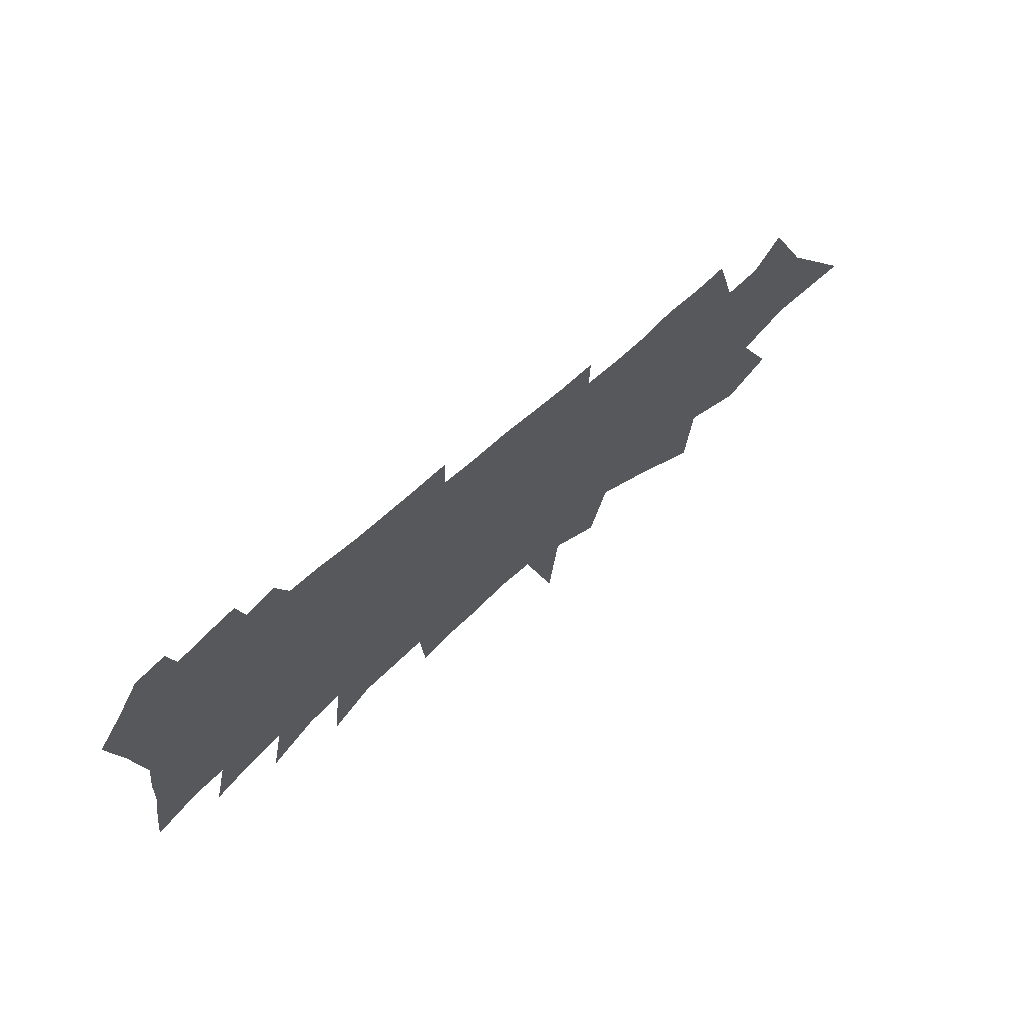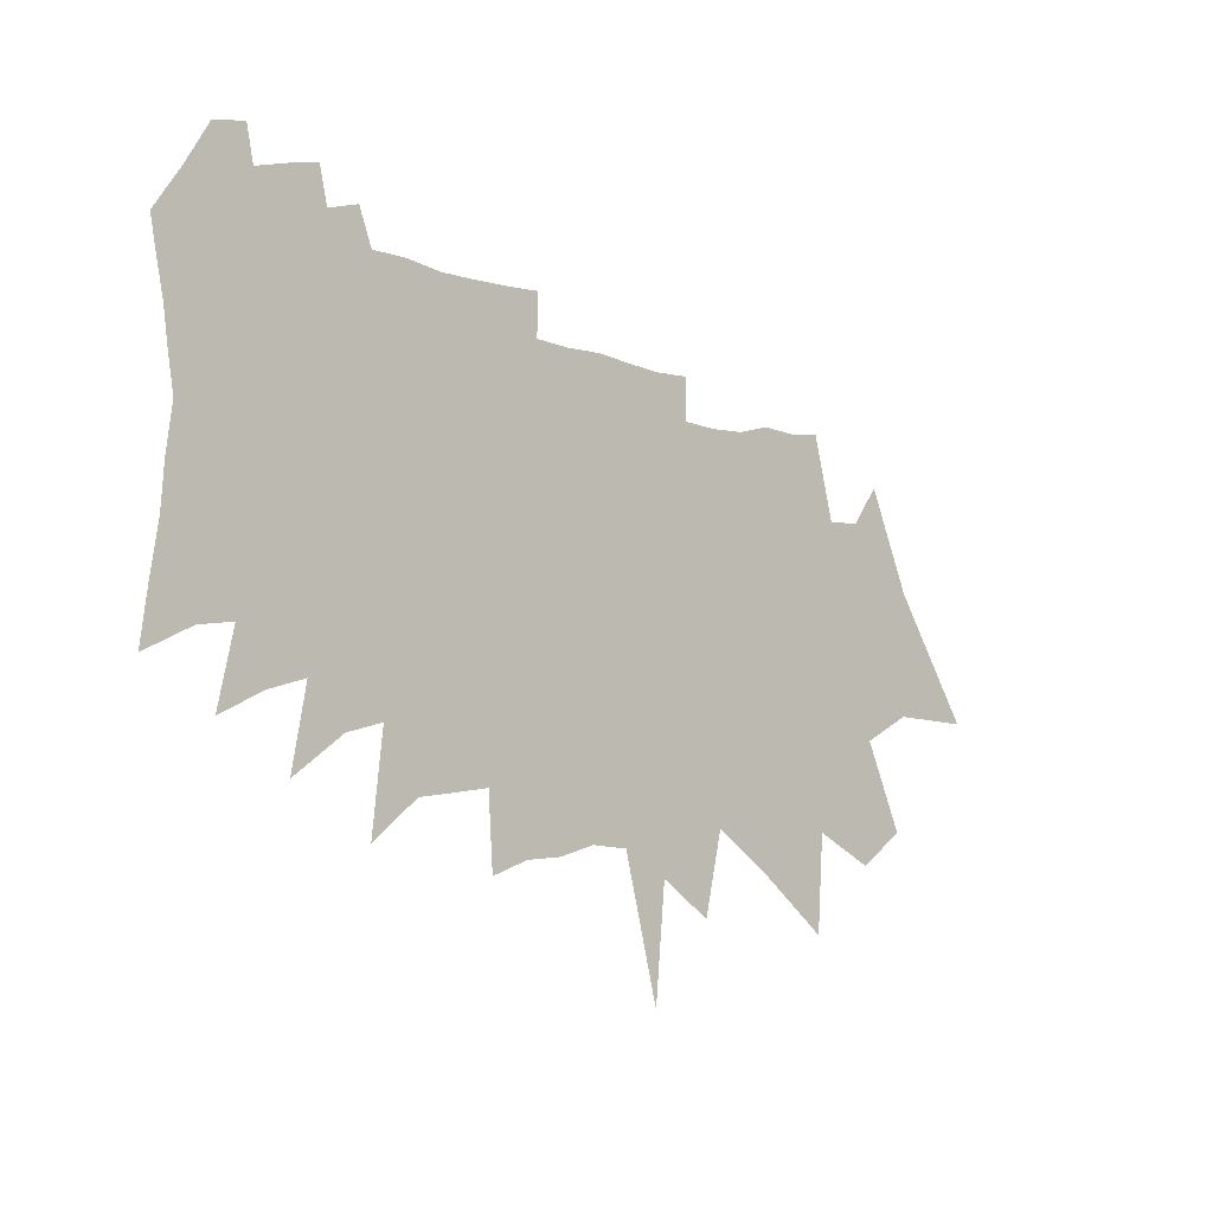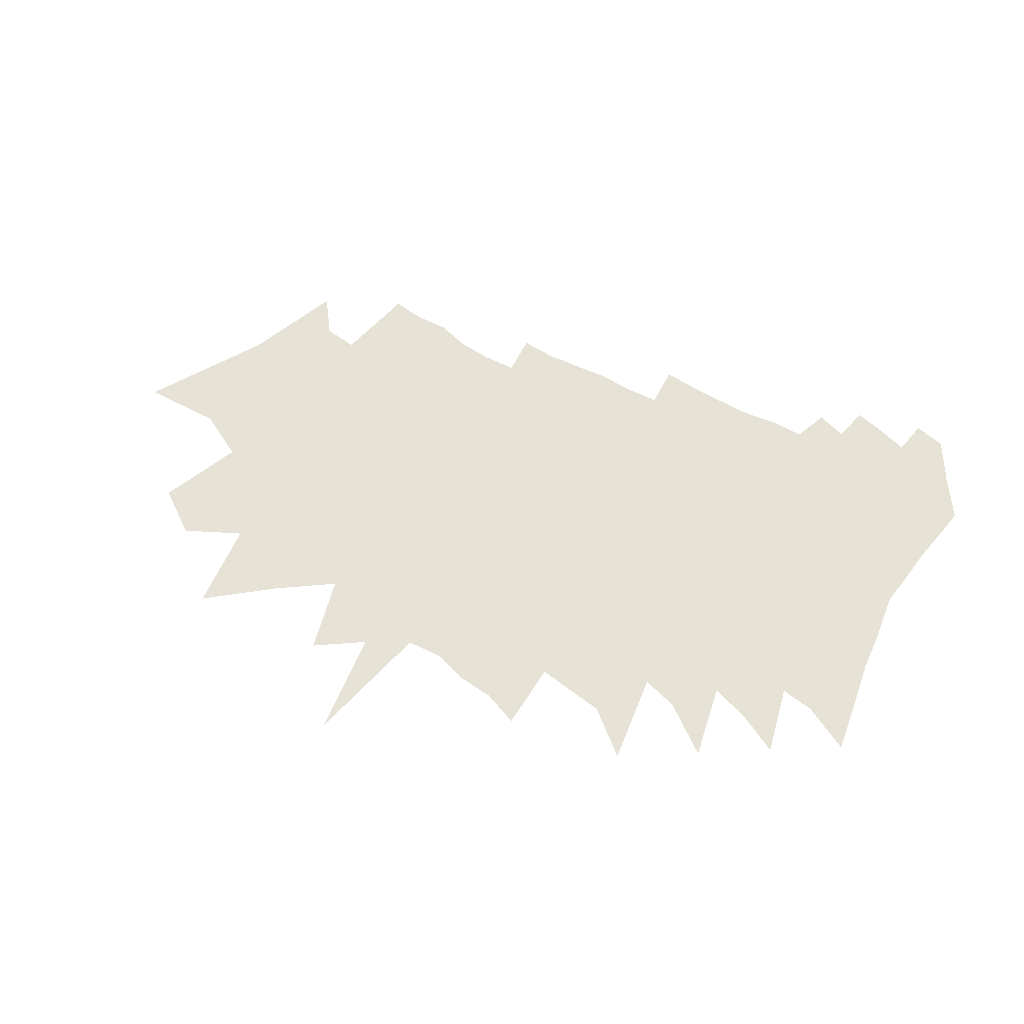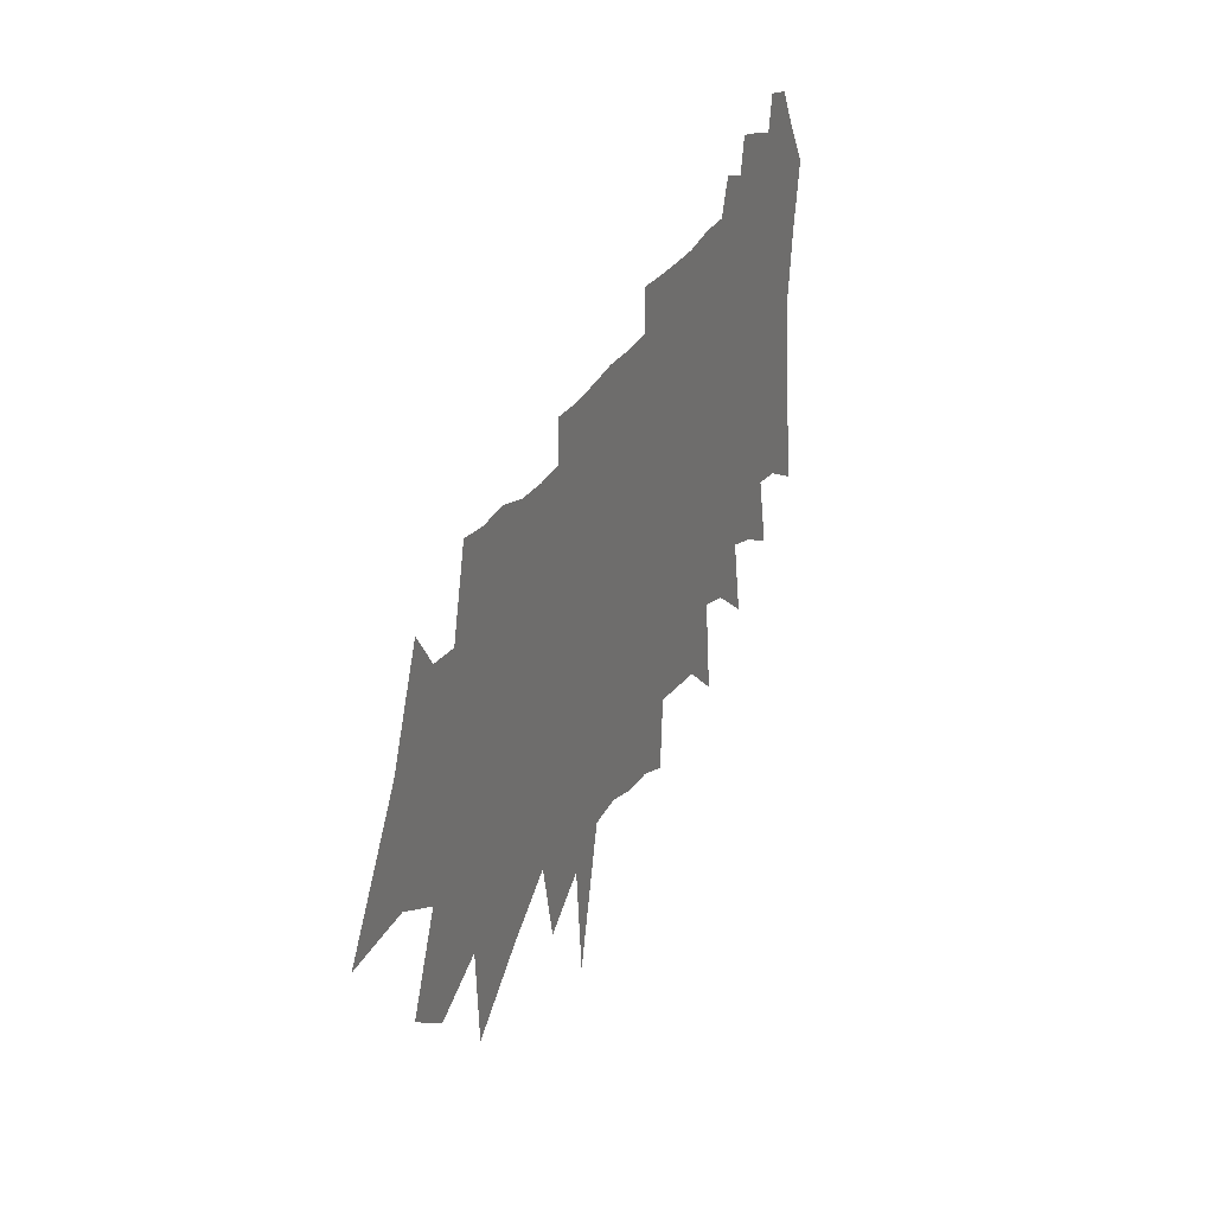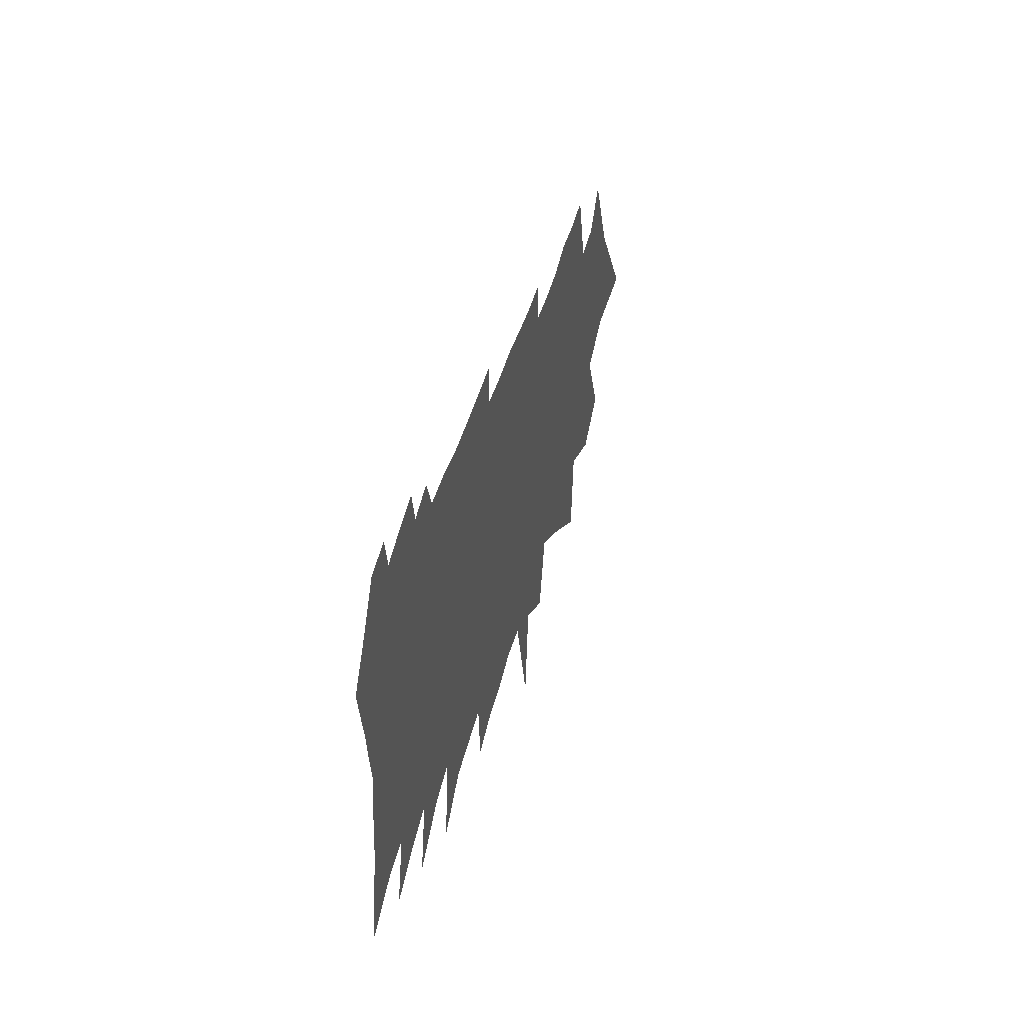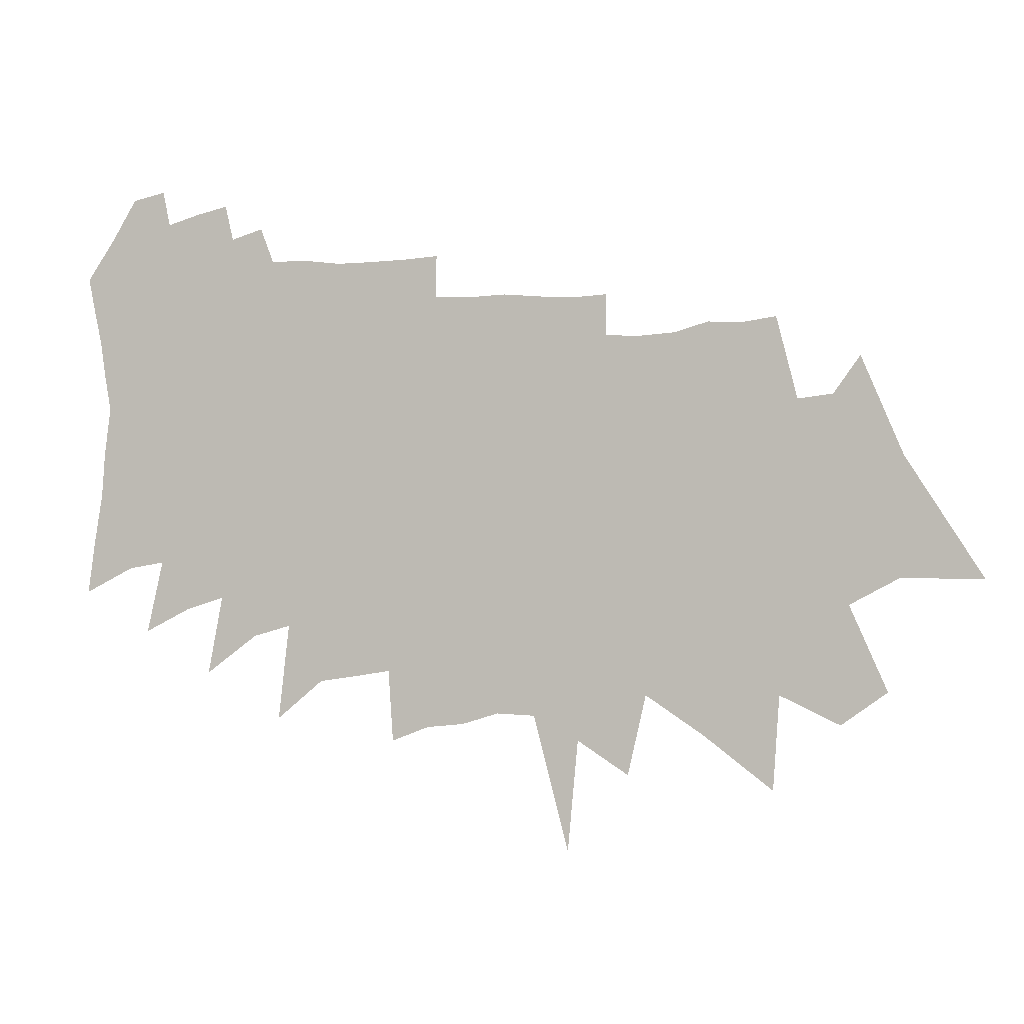
<metadata>
{"format":"obj","ext":"obj","renderer":"f3d","projection":"perspective","resolution":1024,"background":"white","views":[{"elev":69.5,"azim":138.5,"up":"+Y"},{"elev":-8.7,"azim":136.6,"up":"+Y"},{"elev":63.5,"azim":28.6,"up":"+Z"},{"elev":28.4,"azim":-66.9,"up":"+Y"},{"elev":45.2,"azim":105.2,"up":"+Y"},{"elev":-1.0,"azim":-164.5,"up":"+Y"}]}
</metadata>
<code>
v 460.6 241.1 0
v 519.7 333.1 0
v 551.6 408.2 0
v 522.6 242 0
v 532.4 285 0
v 554.8 337.7 0
v 572.1 379.7 0
v 531.9 156.9 0
v 560.6 221.6 0
v 577.9 271.2 0
v 580 304.9 0
v 591.5 343.6 0
v 598.7 376.5 0
v 614.8 439 0
v 567.1 131.7 0
v 597.7 201.8 0
v 620.9 258.9 0
v 630.2 297 0
v 633.7 328.2 0
v 632.9 355.7 0
v 628.1 381.8 0
v 640.2 435.3 0
v 612.9 153.3 0
v 643.1 225.6 0
v 660.2 275.8 0
v 667.7 310.9 0
v 669.8 338.8 0
v 665.7 363.1 0
v 658.3 388.7 0
v 667 436.4 0
v 617.9 81.65 0
v 655.8 173.9 0
v 680.8 242.1 0
v 691.2 284.2 0
v 694.2 313.5 0
v 695.4 341.8 0
v 693.1 368.2 0
v 689.3 395.6 0
v 692.8 428.9 0
v 670.9 122.1 0
v 695.5 193.4 0
v 711.5 249 0
v 717 282.7 0
v 720.6 314.6 0
v 723.4 345.9 0
v 723 372.3 0
v 719 399.5 0
v 719.8 426.9 0
v 715.5 151.7 0
v 730.2 207.3 0
v 739.2 250.2 0
v 746 288.2 0
v 747.7 317.3 0
v 749.8 347.7 0
v 749.3 374.3 0
v 747.1 401.1 0
v 746.7 428 0
v 746.2 459.6 0
v 729.5 90.33 0
v 749.6 163.8 0
v 760.8 215.1 0
v 771.8 264.2 0
v 775 295.2 0
v 775.4 321.3 0
v 776.4 349.2 0
v 776.8 376.3 0
v 775.8 402.8 0
v 773.2 430.1 0
v 773.7 457.9 0
v 768.9 115.8 0
v 781.5 174.3 0
v 792.4 228.3 0
v 797.7 266.5 0
v 800 297.5 0
v 801.5 322.5 0
v 802.8 350.4 0
v 803.4 377.6 0
v 803.3 404.4 0
v 801.7 431.8 0
v 800.5 459.6 0
v 776.9 30.47 0
v 803.9 134.3 0
v 813.3 188.2 0
v 819.2 230.6 0
v 823.1 263.7 0
v 825.7 293.2 0
v 827.1 321.1 0
v 829.1 350.4 0
v 829.8 378.1 0
v 830 405.5 0
v 828.9 433.3 0
v 827.5 462 0
v 833.2 135.5 0
v 840.2 185.3 0
v 845.2 228.5 0
v 849.2 264 0
v 852.5 296.8 0
v 856.5 328.2 0
v 856.3 353.3 0
v 856.5 379.5 0
v 857.9 406.4 0
v 857.9 432.7 0
v 856.9 460.6 0
v 861.5 126.7 0
v 867.2 177.5 0
v 871.5 221.7 0
v 875.1 264.6 0
v 878.3 301 0
v 880.5 328.9 0
v 881.8 354.8 0
v 883.2 381 0
v 883.7 407 0
v 883.8 434.3 0
v 883.6 461.8 0
v 883.1 493.9 0
v 890.1 123.7 0
v 894.7 180.5 0
v 898 224.9 0
v 900.5 263.1 0
v 902.8 297.8 0
v 904.8 328 0
v 906.4 354.1 0
v 908 381.2 0
v 909.1 406.6 0
v 909.9 433.5 0
v 910.2 461.7 0
v 910.6 492 0
v 918.9 112.5 0
v 922.6 167.2 0
v 924.3 220.8 0
v 926.5 257.3 0
v 928 292.6 0
v 929.2 327.1 0
v 930.7 353.3 0
v 932.3 381.3 0
v 934.1 407 0
v 935.5 433.6 0
v 937 463.2 0
v 938.4 491 0
v 950.9 162.6 0
v 951.3 214.3 0
v 951.7 258.6 0
v 952.4 293.9 0
v 953.1 328 0
v 954.8 354.7 0
v 956.5 380.6 0
v 958.5 405.8 0
v 961.3 434.8 0
v 963.7 462 0
v 964.9 490.6 0
v 979.1 158.3 0
v 978.2 210.7 0
v 977.3 255.4 0
v 976.7 293.3 0
v 976.3 327.2 0
v 979 352.6 0
v 980.5 379.6 0
v 983.5 405.4 0
v 987.1 431.8 0
v 990.3 461.7 0
v 994.3 494.2 0
v 1015 128.3 0
v 1007 202 0
v 1004 247.4 0
v 1001 290.8 0
v 1002 321.5 0
v 1003 350 0
v 1005 377.2 0
v 1008 403.2 0
v 1012 429.8 0
v 1016 457.7 0
v 1021 493.9 0
v 1031 520.8 0
v 1036 193.7 0
v 1032 239.6 0
v 1029 281.2 0
v 1031 311.5 0
v 1031 342.4 0
v 1031 373.4 0
v 1035 399.8 0
v 1037 427.7 0
v 1042 454.9 0
v 1048 485.7 0
v 1055 513.2 0
v 1062 540.3 0
v 1076 163.8 0
v 1064 224 0
v 1054 279.2 0
v 1055 310.7 0
v 1054 343.4 0
v 1057 369.7 0
v 1059 397.6 0
v 1061 425.1 0
v 1066 450.8 0
v 1073 479.2 0
v 1080 507.3 0
v 1087 534.5 0
v 1094 214.5 0
v 1080 275 0
v 1081 306 0
v 1079 338.8 0
v 1083 365 0
v 1085 392.9 0
v 1087 421 0
v 1092 447.5 0
v 1098 474.3 0
v 1104 500.6 0
v 1111 527.2 0
v 1116 553.9 0
v 1129 196.7 0
v 1117 252.4 0
v 1109 296.6 0
v 1108 330.4 0
v 1112 356.9 0
v 1110 389.7 0
v 1112 417.4 0
v 1116 443.8 0
v 1121 469.4 0
v 1129 495.5 0
v 1136 521.8 0
v 1142 548.4 0
v 1144 247.8 0
v 1137 289.6 0
v 1135 323.5 0
v 1136 353.2 0
v 1134 386.3 0
v 1136 413.4 0
v 1139 439.3 0
v 1147 464.4 0
v 1152 490.1 0
v 1161 516.3 0
v 1182 228.4 0
v 1177 268.5 0
v 1170 307.7 0
v 1168 341.9 0
v 1163 377.7 0
v 1168 404.7 0
v 1172 431.8 0
v 1177 458.2 0
v 1182 484.7 0
f 4 5 1
f 1 5 2
f 5 6 2
f 2 6 3
f 6 7 3
f 9 10 4
f 4 10 5
f 10 11 5
f 5 11 6
f 11 12 6
f 6 12 7
f 12 13 7
f 15 16 8
f 8 16 9
f 16 17 9
f 9 17 10
f 17 18 10
f 10 18 11
f 18 19 11
f 11 19 12
f 19 20 12
f 12 20 13
f 20 21 13
f 13 21 14
f 21 22 14
f 15 23 16
f 23 24 16
f 16 24 17
f 24 25 17
f 17 25 18
f 25 26 18
f 18 26 19
f 26 27 19
f 19 27 20
f 27 28 20
f 20 28 21
f 28 29 21
f 21 29 22
f 29 30 22
f 31 32 23
f 23 32 24
f 32 33 24
f 24 33 25
f 33 34 25
f 25 34 26
f 34 35 26
f 26 35 27
f 35 36 27
f 27 36 28
f 36 37 28
f 28 37 29
f 37 38 29
f 29 38 30
f 38 39 30
f 31 40 32
f 40 41 32
f 32 41 33
f 41 42 33
f 33 42 34
f 42 43 34
f 34 43 35
f 43 44 35
f 35 44 36
f 44 45 36
f 36 45 37
f 45 46 37
f 37 46 38
f 46 47 38
f 38 47 39
f 47 48 39
f 40 49 41
f 49 50 41
f 41 50 42
f 50 51 42
f 42 51 43
f 51 52 43
f 43 52 44
f 52 53 44
f 44 53 45
f 53 54 45
f 45 54 46
f 54 55 46
f 46 55 47
f 55 56 47
f 47 56 48
f 56 57 48
f 59 60 49
f 49 60 50
f 60 61 50
f 50 61 51
f 61 62 51
f 51 62 52
f 62 63 52
f 52 63 53
f 63 64 53
f 53 64 54
f 64 65 54
f 54 65 55
f 65 66 55
f 55 66 56
f 66 67 56
f 56 67 57
f 67 68 57
f 57 68 58
f 68 69 58
f 59 70 60
f 70 71 60
f 60 71 61
f 71 72 61
f 61 72 62
f 72 73 62
f 62 73 63
f 73 74 63
f 63 74 64
f 74 75 64
f 64 75 65
f 75 76 65
f 65 76 66
f 76 77 66
f 66 77 67
f 77 78 67
f 67 78 68
f 78 79 68
f 68 79 69
f 79 80 69
f 81 82 70
f 70 82 71
f 82 83 71
f 71 83 72
f 83 84 72
f 72 84 73
f 84 85 73
f 73 85 74
f 85 86 74
f 74 86 75
f 86 87 75
f 75 87 76
f 87 88 76
f 76 88 77
f 88 89 77
f 77 89 78
f 89 90 78
f 78 90 79
f 90 91 79
f 79 91 80
f 91 92 80
f 82 93 83
f 93 94 83
f 83 94 84
f 94 95 84
f 84 95 85
f 95 96 85
f 85 96 86
f 96 97 86
f 86 97 87
f 97 98 87
f 87 98 88
f 98 99 88
f 88 99 89
f 99 100 89
f 89 100 90
f 100 101 90
f 90 101 91
f 101 102 91
f 91 102 92
f 102 103 92
f 93 104 94
f 104 105 94
f 94 105 95
f 105 106 95
f 95 106 96
f 106 107 96
f 96 107 97
f 107 108 97
f 97 108 98
f 108 109 98
f 98 109 99
f 109 110 99
f 99 110 100
f 110 111 100
f 100 111 101
f 111 112 101
f 101 112 102
f 112 113 102
f 102 113 103
f 113 114 103
f 104 116 105
f 116 117 105
f 105 117 106
f 117 118 106
f 106 118 107
f 118 119 107
f 107 119 108
f 119 120 108
f 108 120 109
f 120 121 109
f 109 121 110
f 121 122 110
f 110 122 111
f 122 123 111
f 111 123 112
f 123 124 112
f 112 124 113
f 124 125 113
f 113 125 114
f 125 126 114
f 114 126 115
f 126 127 115
f 116 128 117
f 128 129 117
f 117 129 118
f 129 130 118
f 118 130 119
f 130 131 119
f 119 131 120
f 131 132 120
f 120 132 121
f 132 133 121
f 121 133 122
f 133 134 122
f 122 134 123
f 134 135 123
f 123 135 124
f 135 136 124
f 124 136 125
f 136 137 125
f 125 137 126
f 137 138 126
f 126 138 127
f 138 139 127
f 129 140 130
f 140 141 130
f 130 141 131
f 141 142 131
f 131 142 132
f 142 143 132
f 132 143 133
f 143 144 133
f 133 144 134
f 144 145 134
f 134 145 135
f 145 146 135
f 135 146 136
f 146 147 136
f 136 147 137
f 147 148 137
f 137 148 138
f 148 149 138
f 138 149 139
f 149 150 139
f 140 151 141
f 151 152 141
f 141 152 142
f 152 153 142
f 142 153 143
f 153 154 143
f 143 154 144
f 154 155 144
f 144 155 145
f 155 156 145
f 145 156 146
f 156 157 146
f 146 157 147
f 157 158 147
f 147 158 148
f 158 159 148
f 148 159 149
f 159 160 149
f 149 160 150
f 160 161 150
f 151 162 152
f 162 163 152
f 152 163 153
f 163 164 153
f 153 164 154
f 164 165 154
f 154 165 155
f 165 166 155
f 155 166 156
f 166 167 156
f 156 167 157
f 167 168 157
f 157 168 158
f 168 169 158
f 158 169 159
f 169 170 159
f 159 170 160
f 170 171 160
f 160 171 161
f 171 172 161
f 163 174 164
f 174 175 164
f 164 175 165
f 175 176 165
f 165 176 166
f 176 177 166
f 166 177 167
f 177 178 167
f 167 178 168
f 178 179 168
f 168 179 169
f 179 180 169
f 169 180 170
f 180 181 170
f 170 181 171
f 181 182 171
f 171 182 172
f 182 183 172
f 172 183 173
f 183 184 173
f 174 186 175
f 186 187 175
f 175 187 176
f 187 188 176
f 176 188 177
f 188 189 177
f 177 189 178
f 189 190 178
f 178 190 179
f 190 191 179
f 179 191 180
f 191 192 180
f 180 192 181
f 192 193 181
f 181 193 182
f 193 194 182
f 182 194 183
f 194 195 183
f 183 195 184
f 195 196 184
f 184 196 185
f 196 197 185
f 187 198 188
f 198 199 188
f 188 199 189
f 199 200 189
f 189 200 190
f 200 201 190
f 190 201 191
f 201 202 191
f 191 202 192
f 202 203 192
f 192 203 193
f 203 204 193
f 193 204 194
f 204 205 194
f 194 205 195
f 205 206 195
f 195 206 196
f 206 207 196
f 196 207 197
f 207 208 197
f 198 210 199
f 210 211 199
f 199 211 200
f 211 212 200
f 200 212 201
f 212 213 201
f 201 213 202
f 213 214 202
f 202 214 203
f 214 215 203
f 203 215 204
f 215 216 204
f 204 216 205
f 216 217 205
f 205 217 206
f 217 218 206
f 206 218 207
f 218 219 207
f 207 219 208
f 219 220 208
f 208 220 209
f 220 221 209
f 211 222 212
f 222 223 212
f 212 223 213
f 223 224 213
f 213 224 214
f 224 225 214
f 214 225 215
f 225 226 215
f 215 226 216
f 226 227 216
f 216 227 217
f 227 228 217
f 217 228 218
f 228 229 218
f 218 229 219
f 229 230 219
f 219 230 220
f 230 231 220
f 220 231 221
f 222 232 223
f 232 233 223
f 223 233 224
f 233 234 224
f 224 234 225
f 234 235 225
f 225 235 226
f 235 236 226
f 226 236 227
f 236 237 227
f 227 237 228
f 237 238 228
f 228 238 229
f 238 239 229
f 229 239 230
f 239 240 230
f 230 240 231

</code>
